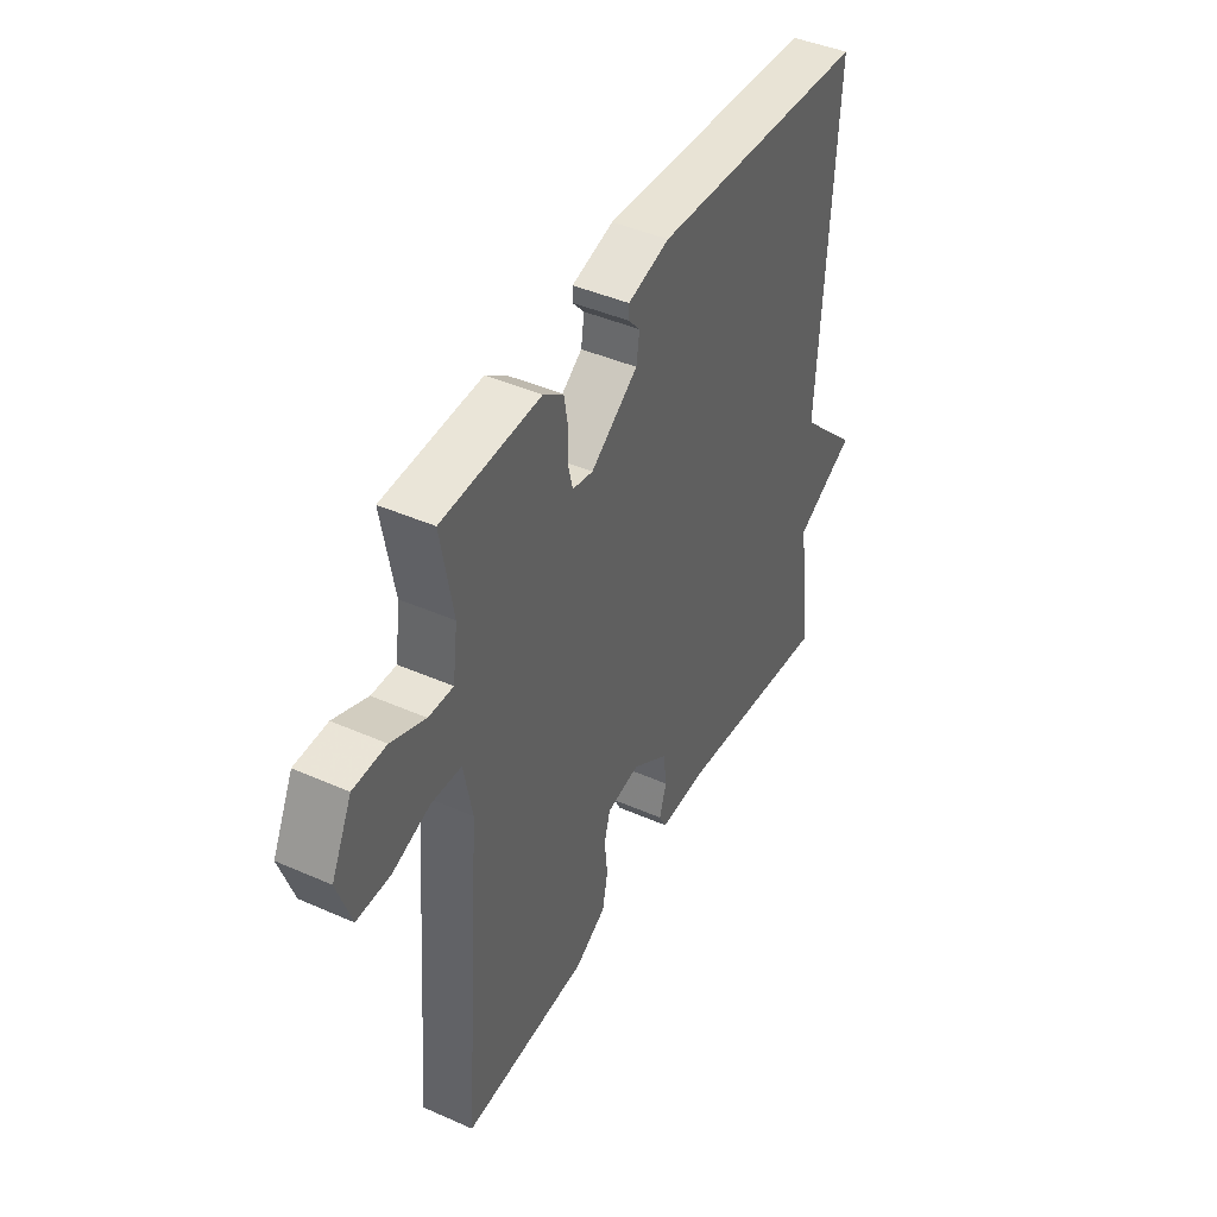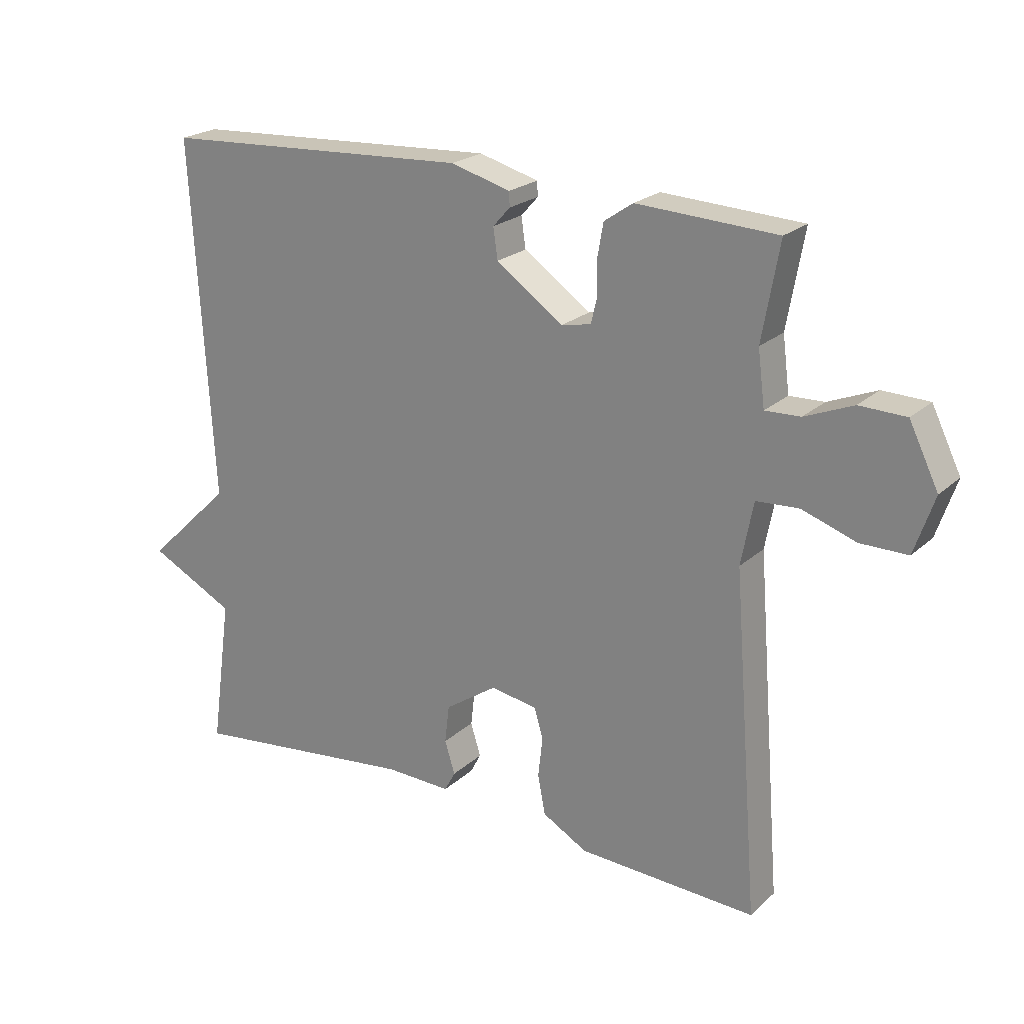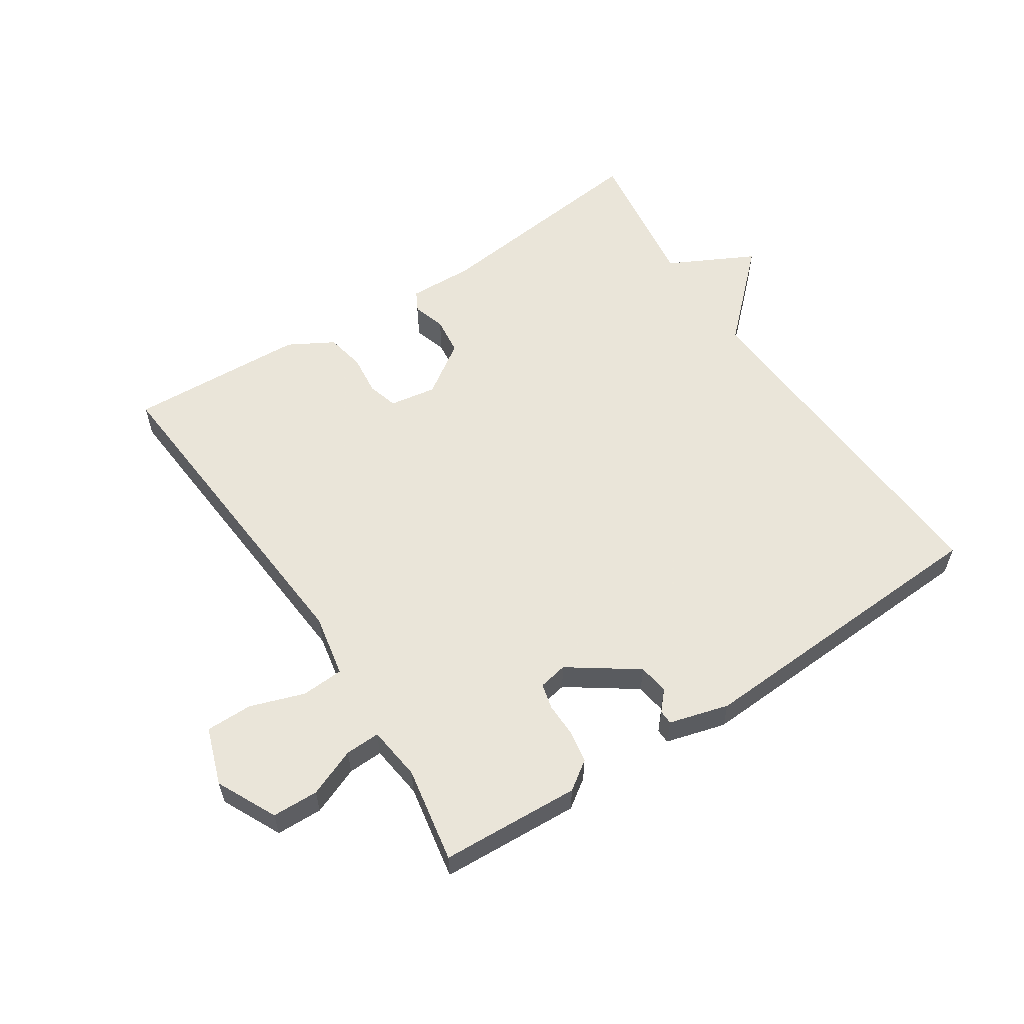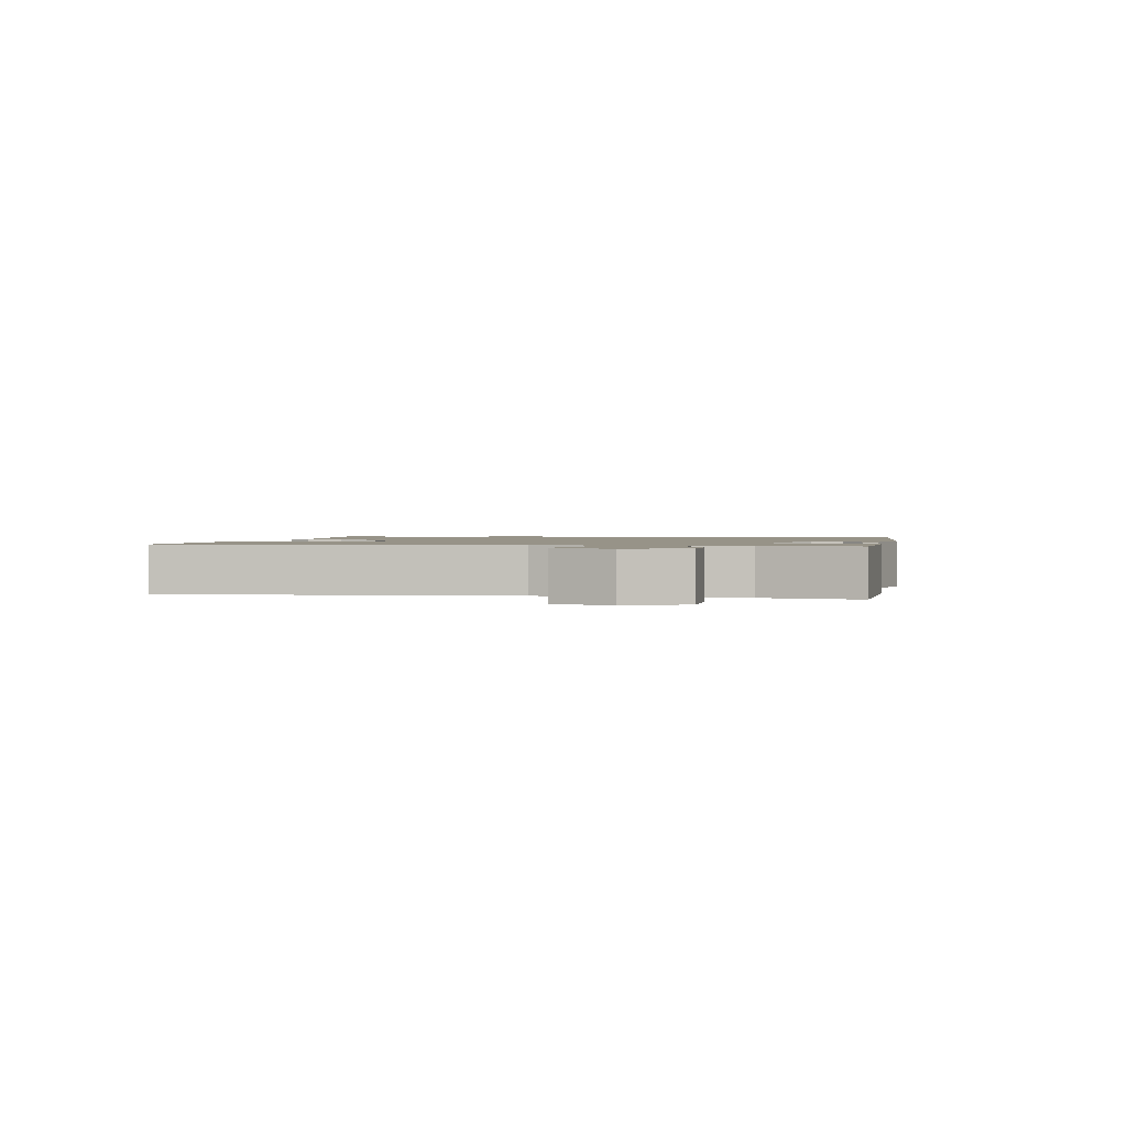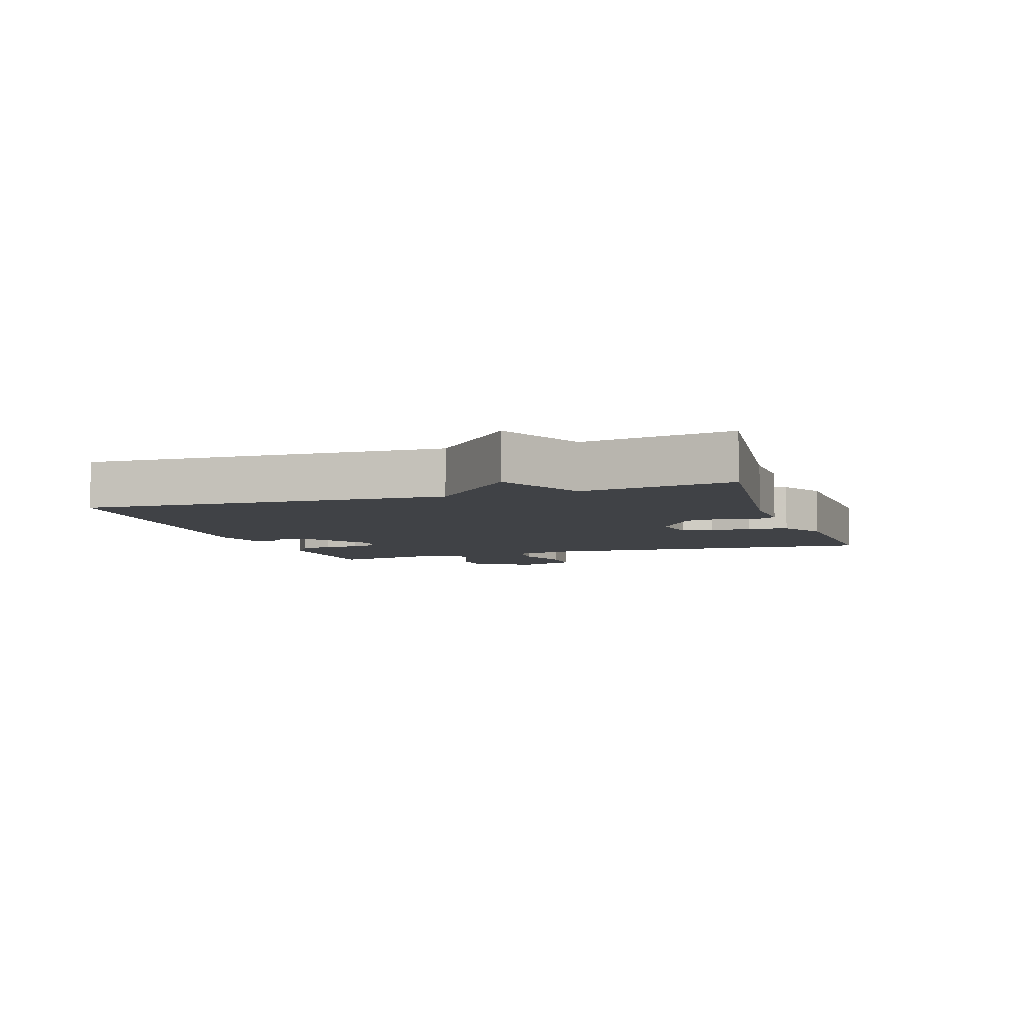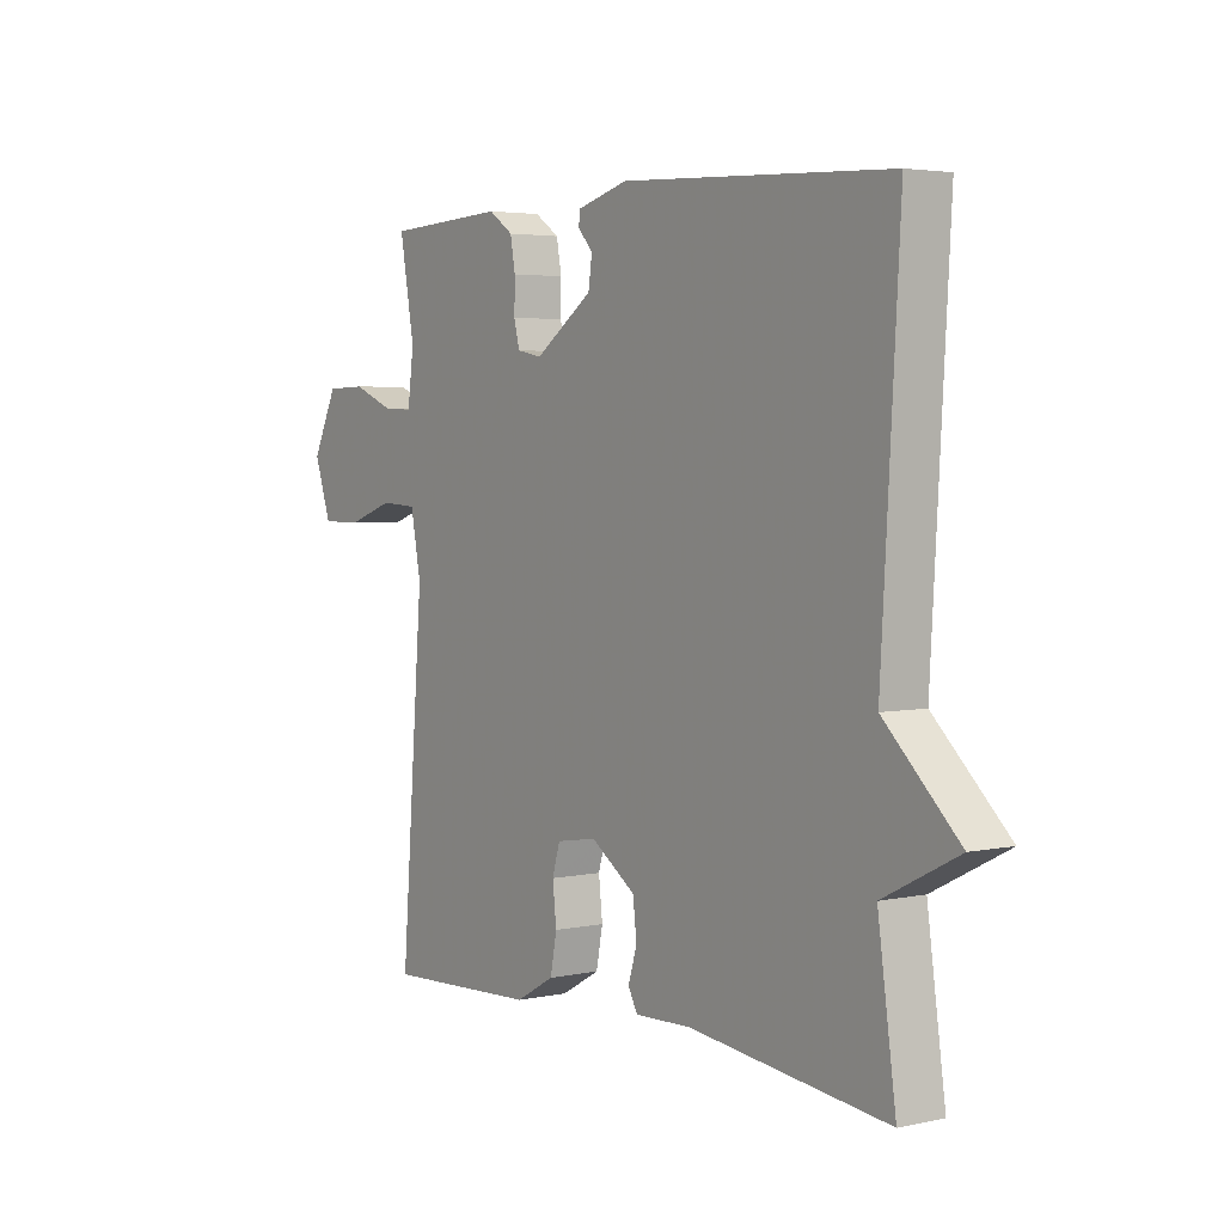
<metadata>
{"format":"obj","ext":"obj","renderer":"f3d","projection":"perspective","resolution":1024,"background":"white","views":[{"elev":43.1,"azim":-62.4,"up":"+Z"},{"elev":22.2,"azim":-146.3,"up":"+Z"},{"elev":57.7,"azim":-33.2,"up":"+Y"},{"elev":1.4,"azim":-79.7,"up":"+Y"},{"elev":-6.2,"azim":108.5,"up":"+Y"},{"elev":3.6,"azim":54.6,"up":"+Z"}]}
</metadata>
<code>
v 0.5 0.07 -0.5
v 0.139 0.07 -0.458
v 0.035 0.07 -0.461
v 0.018 0.07 -0.429
v 0.034 0.07 -0.377
v 0.027 0.07 -0.317
v -0.055 0.07 -0.261
v -0.129 0.07 -0.273
v -0.143 0.07 -0.321
v -0.136 0.07 -0.385
v -0.148 0.07 -0.447
v -0.219 0.07 -0.487
v -0.5 0.07 -0.5
v -0.458 0.07 0.035
v -0.477 0.07 0.134
v -0.544 0.07 0.138
v -0.629 0.07 0.109
v -0.703 0.07 0.109
v -0.734 0.07 0.2
v -0.688 0.07 0.294
v -0.615 0.07 0.296
v -0.539 0.07 0.265
v -0.484 0.07 0.263
v -0.473 0.07 0.349
v -0.5 0.07 0.5
v -0.28 0.07 0.511
v -0.235 0.07 0.48
v -0.226 0.07 0.429
v -0.227 0.07 0.375
v -0.217 0.07 0.334
v -0.171 0.07 0.325
v -0.065 0.07 0.399
v -0.058 0.07 0.447
v -0.085 0.07 0.477
v -0.084 0.07 0.5
v 0.01 0.07 0.526
v 0.5 0.07 0.5
v 0.467 0.07 -0.064
v 0.603 0.07 -0.195
v 0.467 0.07 -0.264
v 0.5 0 -0.5
v 0.139 0 -0.458
v 0.035 0 -0.461
v 0.018 0 -0.429
v 0.034 0 -0.377
v 0.027 0 -0.317
v -0.055 0 -0.261
v -0.129 0 -0.273
v -0.143 0 -0.321
v -0.136 0 -0.385
v -0.148 0 -0.447
v -0.219 0 -0.487
v -0.5 0 -0.5
v -0.458 0 0.035
v -0.477 0 0.134
v -0.544 0 0.138
v -0.629 0 0.109
v -0.703 0 0.109
v -0.734 0 0.2
v -0.688 0 0.294
v -0.615 0 0.296
v -0.539 0 0.265
v -0.484 0 0.263
v -0.473 0 0.349
v -0.5 0 0.5
v -0.28 0 0.511
v -0.235 0 0.48
v -0.226 0 0.429
v -0.227 0 0.375
v -0.217 0 0.334
v -0.171 0 0.325
v -0.065 0 0.399
v -0.058 0 0.447
v -0.085 0 0.477
v -0.084 0 0.5
v 0.01 0 0.526
v 0.5 0 0.5
v 0.467 0 -0.064
v 0.603 0 -0.195
v 0.467 0 -0.264
f 38 39 40
f 36 37 38
f 35 36 38
f 34 35 38
f 33 34 38
f 32 33 38 40
f 40 1 2
f 32 40 2
f 31 32 2
f 27 28 29
f 26 27 29
f 25 26 29
f 24 25 29
f 23 24 29 30
f 20 21 22
f 19 20 22
f 18 19 22
f 17 18 22
f 16 17 22
f 15 16 22 23
f 23 30 31
f 15 23 31
f 14 15 31
f 12 13 14
f 11 12 14
f 10 11 14
f 9 10 14
f 2 3 4 5
f 2 5 6
f 31 2 6
f 8 9 14 31
f 7 8 31
f 6 7 31
f 80 79 78
f 78 77 76
f 78 76 75
f 78 75 74
f 78 74 73
f 80 78 73 72
f 42 41 80
f 42 80 72
f 42 72 71
f 69 68 67
f 69 67 66
f 69 66 65
f 69 65 64
f 70 69 64 63
f 62 61 60
f 62 60 59
f 62 59 58
f 62 58 57
f 62 57 56
f 63 62 56 55
f 71 70 63
f 71 63 55
f 71 55 54
f 54 53 52
f 54 52 51
f 54 51 50
f 54 50 49
f 45 44 43 42
f 46 45 42
f 46 42 71
f 71 54 49 48
f 71 48 47
f 71 47 46
f 1 41 42 2
f 2 42 43 3
f 3 43 44 4
f 4 44 45 5
f 5 45 46 6
f 6 46 47 7
f 7 47 48 8
f 8 48 49 9
f 9 49 50 10
f 10 50 51 11
f 11 51 52 12
f 12 52 53 13
f 13 53 54 14
f 14 54 55 15
f 15 55 56 16
f 16 56 57 17
f 17 57 58 18
f 18 58 59 19
f 19 59 60 20
f 20 60 61 21
f 21 61 62 22
f 22 62 63 23
f 23 63 64 24
f 24 64 65 25
f 25 65 66 26
f 26 66 67 27
f 27 67 68 28
f 28 68 69 29
f 29 69 70 30
f 30 70 71 31
f 31 71 72 32
f 32 72 73 33
f 33 73 74 34
f 34 74 75 35
f 35 75 76 36
f 36 76 77 37
f 37 77 78 38
f 38 78 79 39
f 39 79 80 40
f 40 80 41 1

</code>
